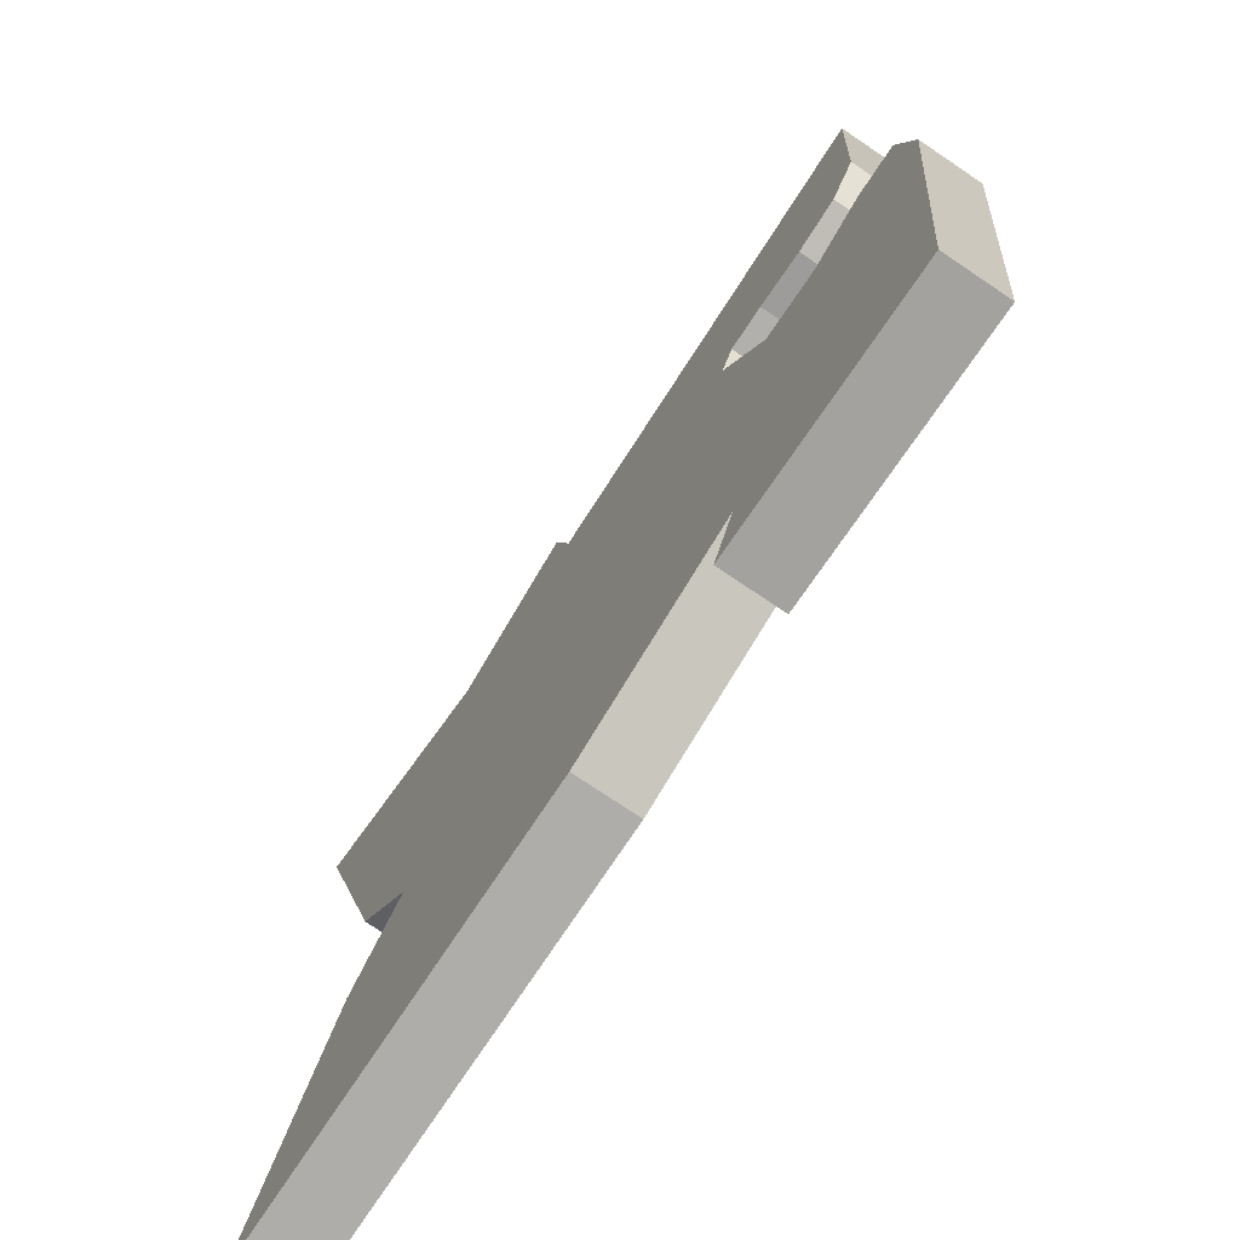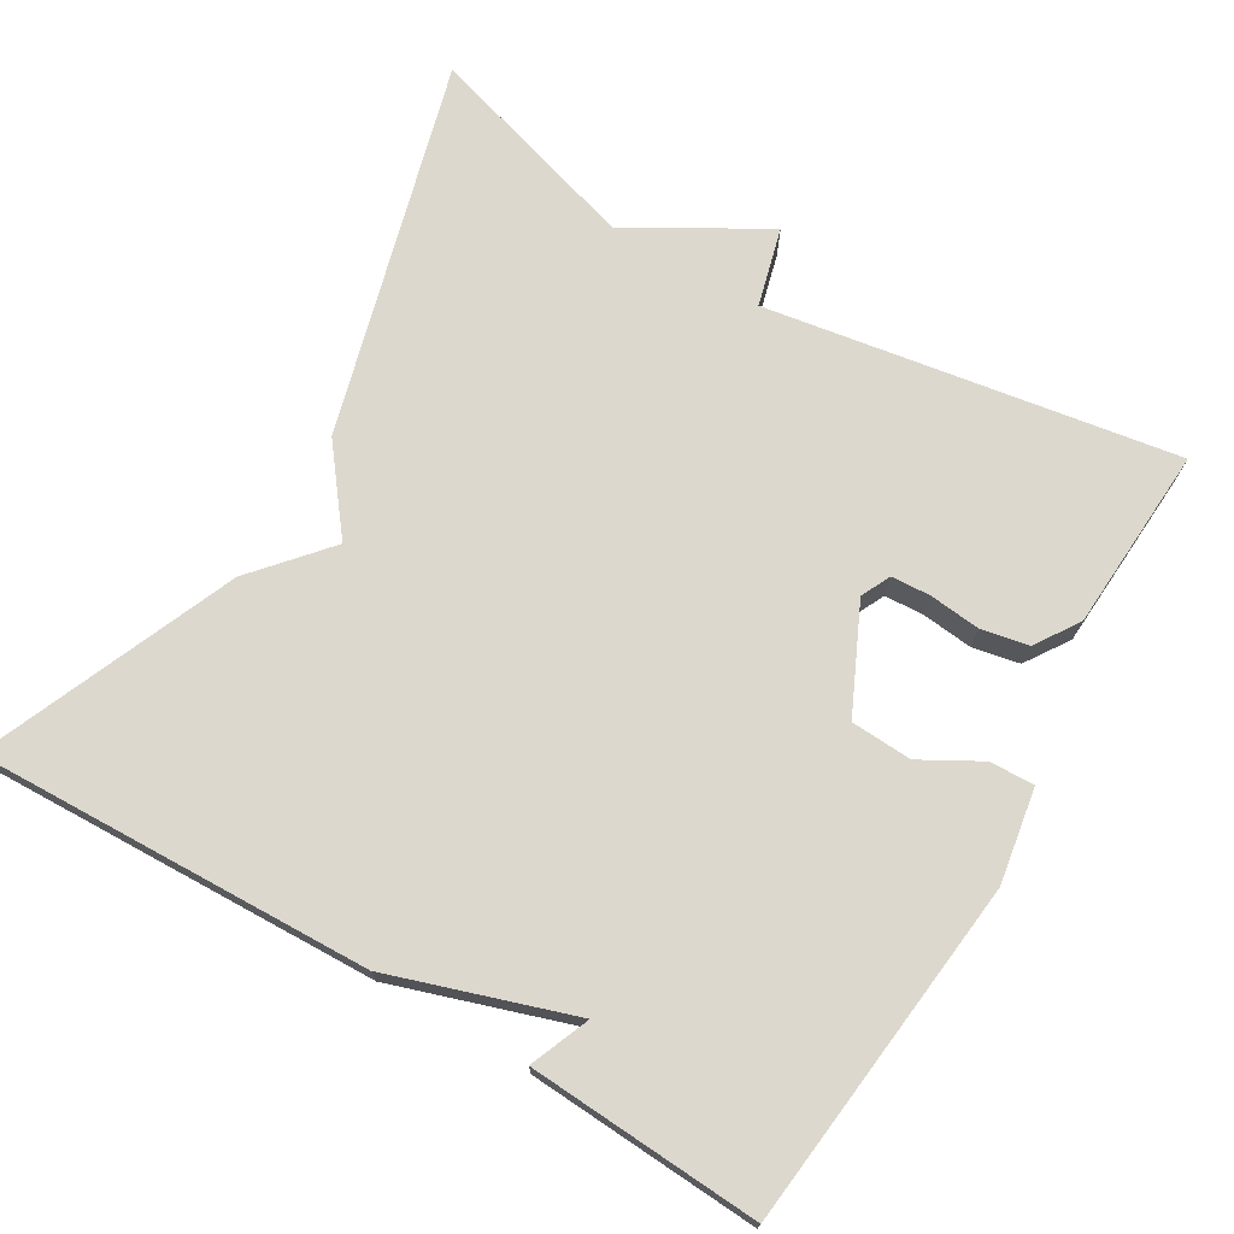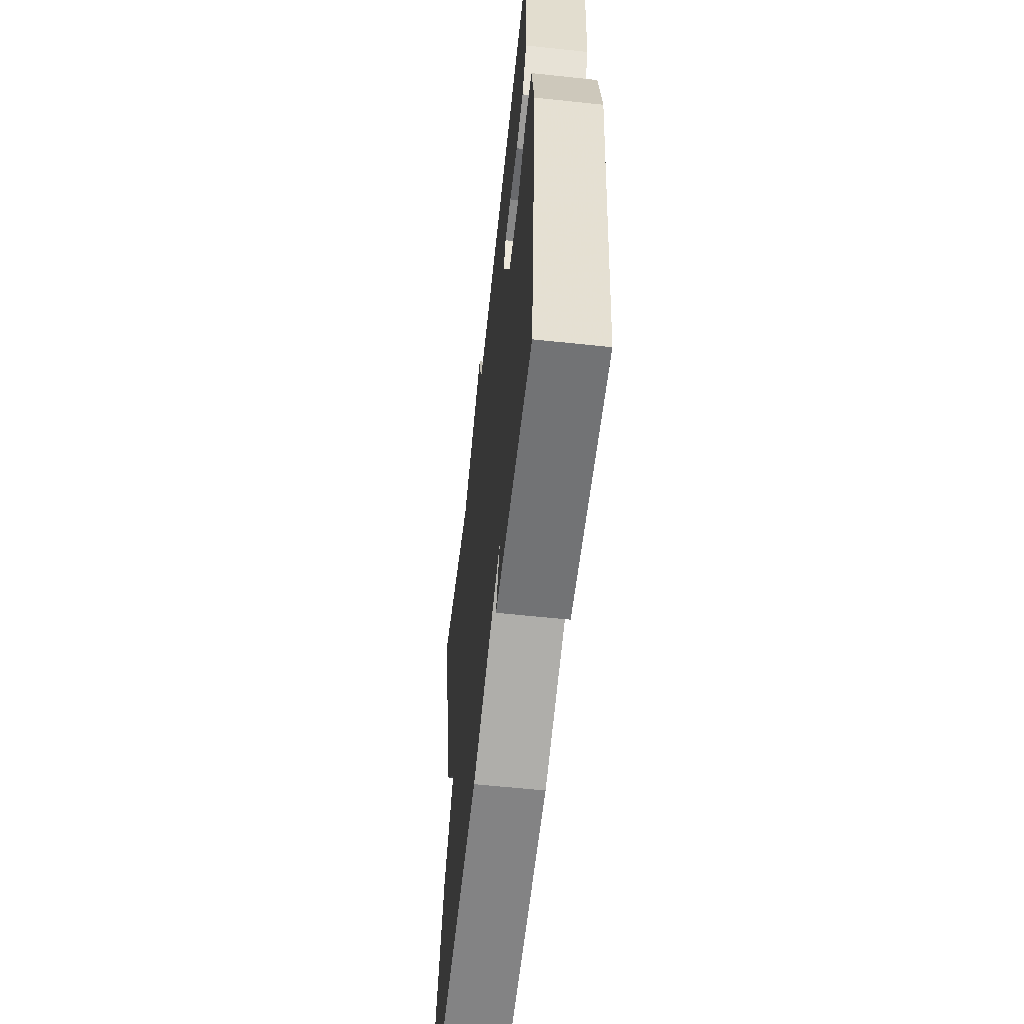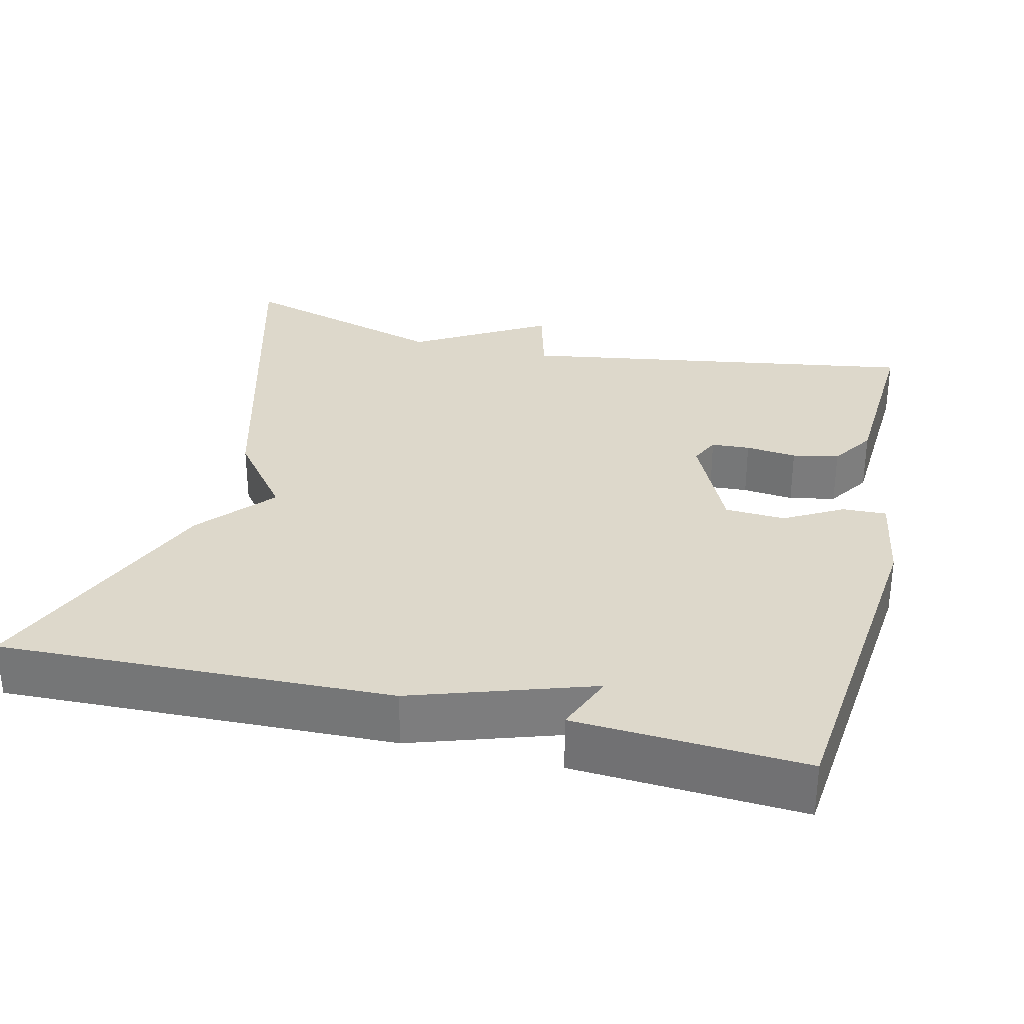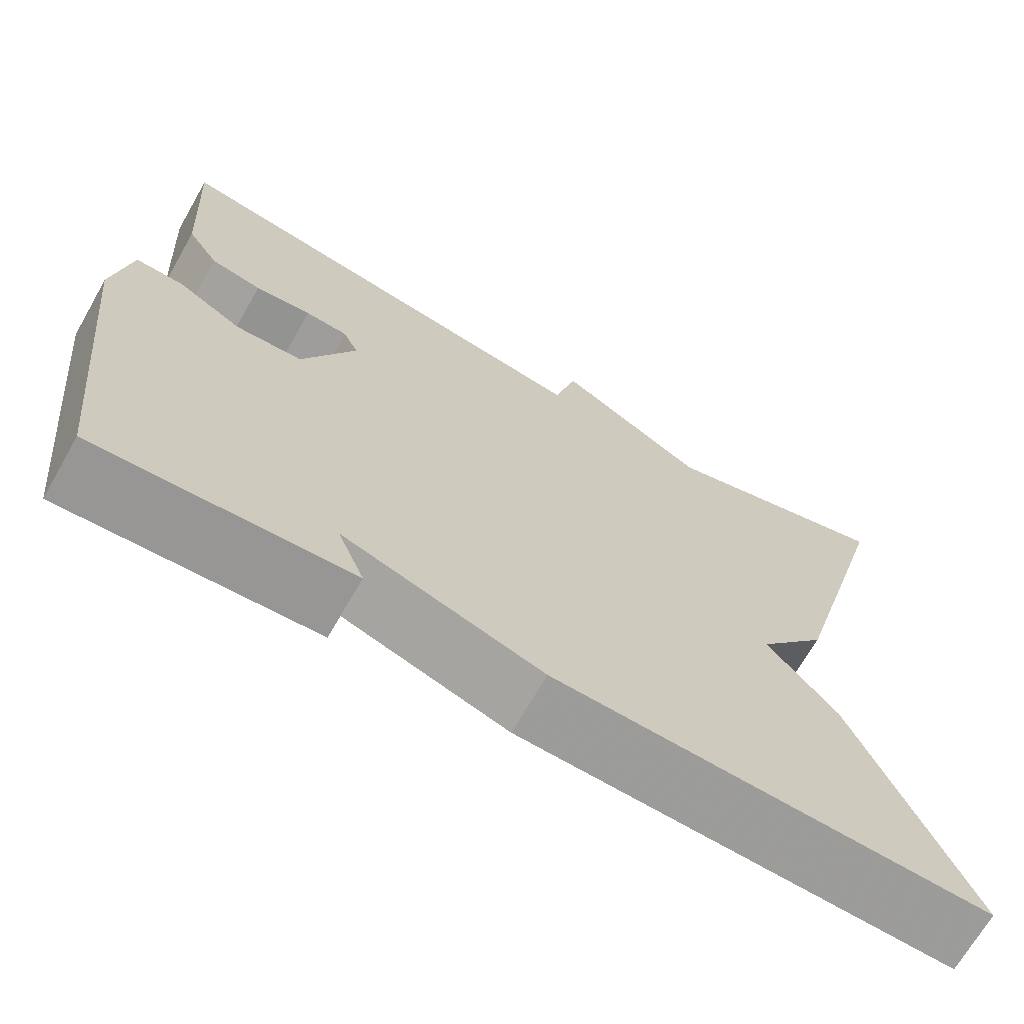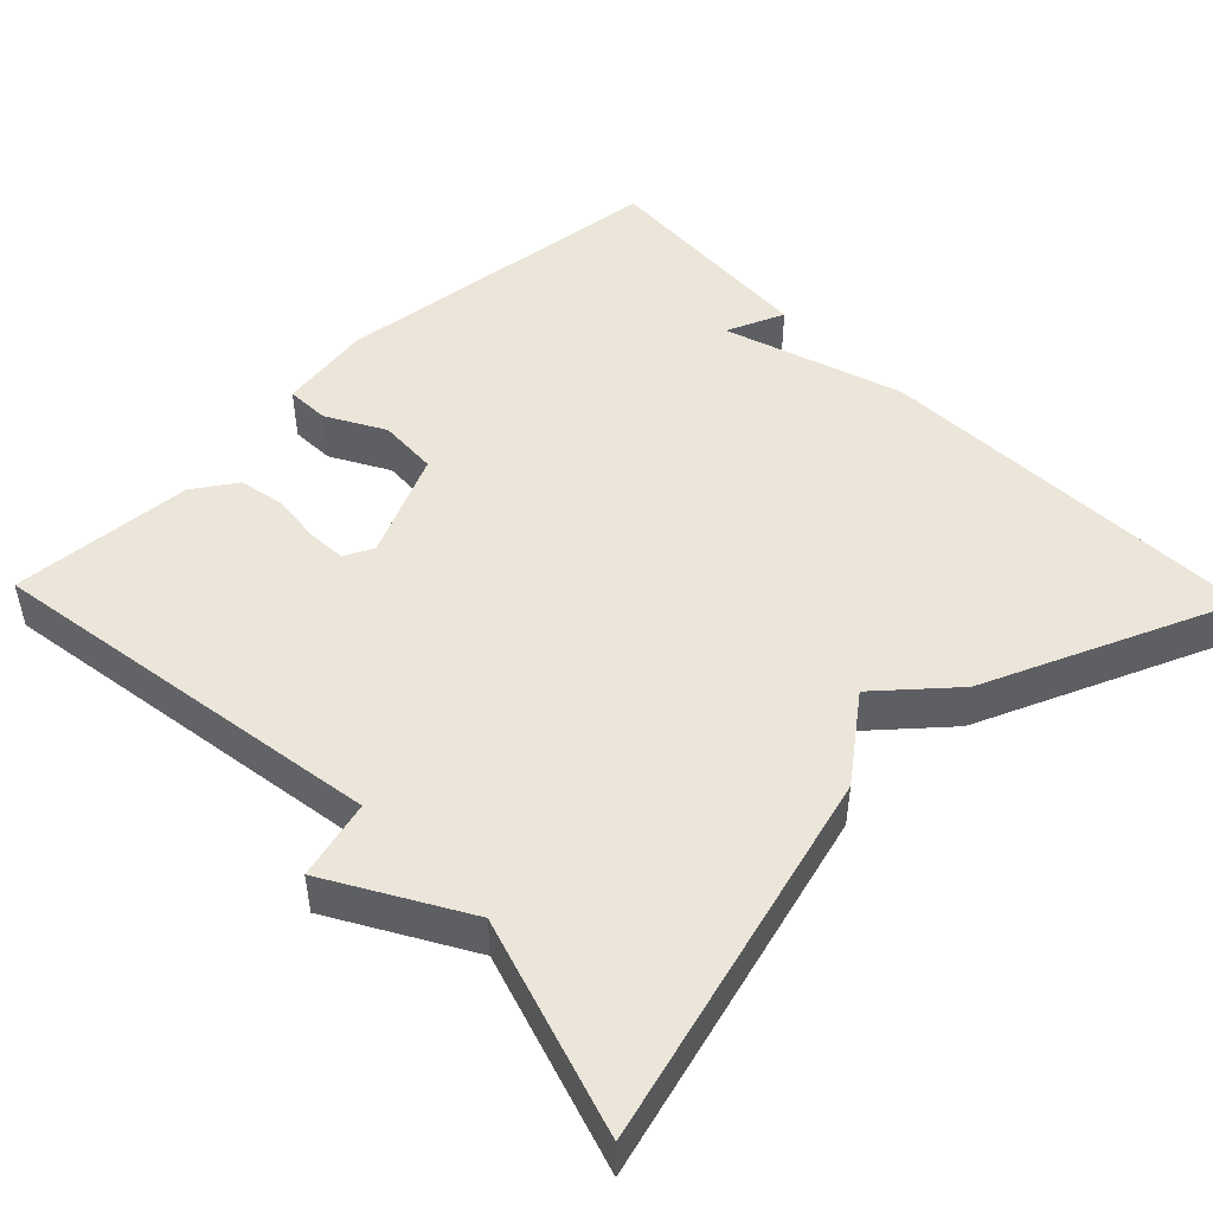
<metadata>
{"format":"obj","ext":"obj","renderer":"f3d","projection":"perspective","resolution":1024,"background":"white","views":[{"elev":-75.6,"azim":-123.9,"up":"+Z"},{"elev":72.1,"azim":-149.4,"up":"+Y"},{"elev":-59.2,"azim":-96.3,"up":"+Z"},{"elev":31.3,"azim":-166.5,"up":"+Y"},{"elev":-69.2,"azim":-29.8,"up":"+Z"},{"elev":48.3,"azim":46.1,"up":"+Y"}]}
</metadata>
<code>
v 0.5 0.07 -0.5
v -0.005 0.07 -0.483
v -0.236 0.07 -0.407
v -0.205 0.07 -0.483
v -0.5 0.07 -0.5
v -0.548 0.07 -0.055
v -0.528 0.07 0.066
v -0.471 0.07 0.064
v -0.396 0.07 0.022
v -0.318 0.07 0.026
v -0.255 0.07 0.161
v -0.273 0.07 0.199
v -0.323 0.07 0.202
v -0.389 0.07 0.195
v -0.449 0.07 0.207
v -0.486 0.07 0.263
v -0.5 0.07 0.5
v 0.023 0.07 0.416
v 0.05 0.07 0.517
v 0.223 0.07 0.416
v 0.5 0.07 0.5
v 0.367 0.07 0.02
v 0.285 0.07 -0.085
v 0.367 0.07 -0.18
v 0.5 0 -0.5
v -0.005 0 -0.483
v -0.236 0 -0.407
v -0.205 0 -0.483
v -0.5 0 -0.5
v -0.548 0 -0.055
v -0.528 0 0.066
v -0.471 0 0.064
v -0.396 0 0.022
v -0.318 0 0.026
v -0.255 0 0.161
v -0.273 0 0.199
v -0.323 0 0.202
v -0.389 0 0.195
v -0.449 0 0.207
v -0.486 0 0.263
v -0.5 0 0.5
v 0.023 0 0.416
v 0.05 0 0.517
v 0.223 0 0.416
v 0.5 0 0.5
v 0.367 0 0.02
v 0.285 0 -0.085
v 0.367 0 -0.18
f 1 2 3
f 24 1 3
f 23 24 3
f 22 23 3
f 21 22 3
f 20 21 3
f 18 19 20
f 18 20 3
f 16 17 18
f 15 16 18
f 14 15 18
f 13 14 18
f 12 13 18
f 11 12 18
f 10 11 18 3
f 9 10 3
f 8 9 3
f 6 7 8
f 5 6 8
f 4 5 8
f 3 4 8
f 27 26 25
f 27 25 48
f 27 48 47
f 27 47 46
f 27 46 45
f 27 45 44
f 44 43 42
f 27 44 42
f 42 41 40
f 42 40 39
f 42 39 38
f 42 38 37
f 42 37 36
f 42 36 35
f 27 42 35 34
f 27 34 33
f 27 33 32
f 32 31 30
f 32 30 29
f 32 29 28
f 32 28 27
f 1 25 26 2
f 2 26 27 3
f 3 27 28 4
f 4 28 29 5
f 5 29 30 6
f 6 30 31 7
f 7 31 32 8
f 8 32 33 9
f 9 33 34 10
f 10 34 35 11
f 11 35 36 12
f 12 36 37 13
f 13 37 38 14
f 14 38 39 15
f 15 39 40 16
f 16 40 41 17
f 17 41 42 18
f 18 42 43 19
f 19 43 44 20
f 20 44 45 21
f 21 45 46 22
f 22 46 47 23
f 23 47 48 24
f 24 48 25 1

</code>
